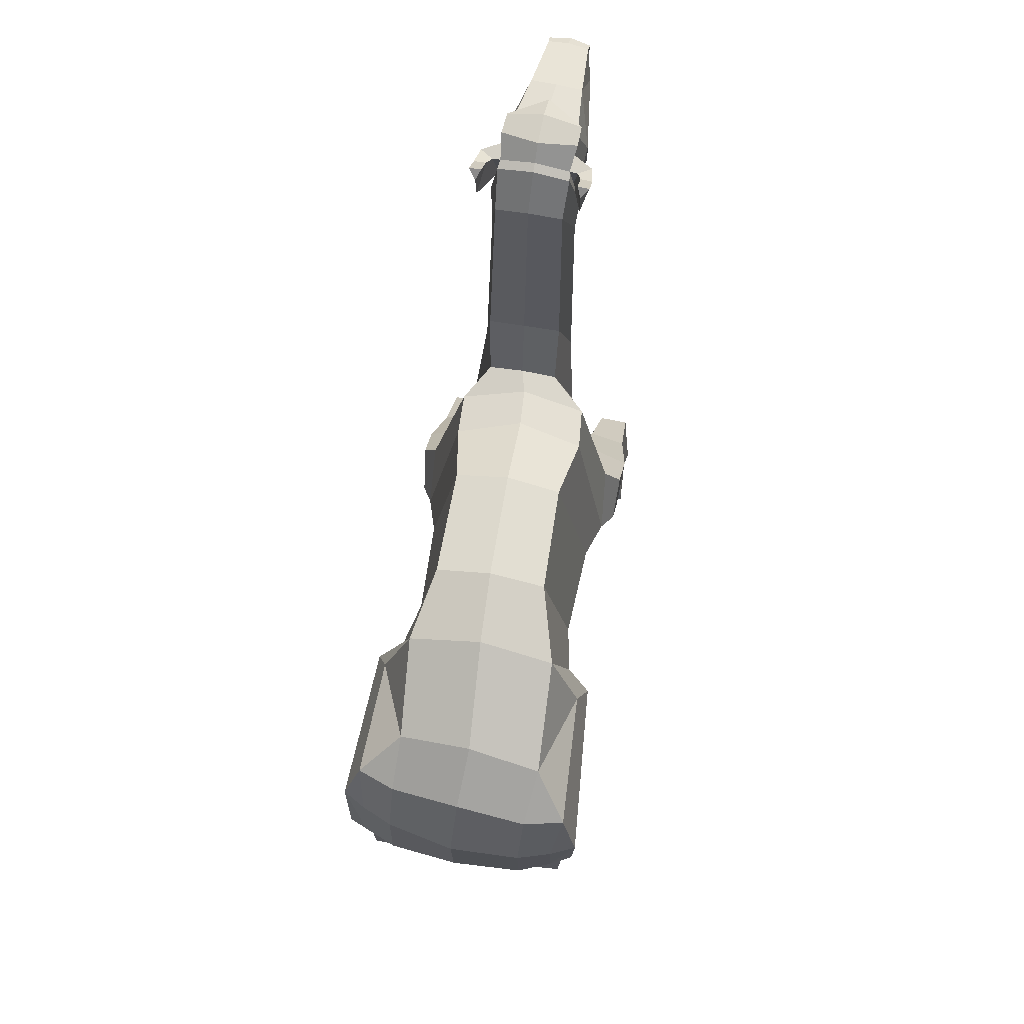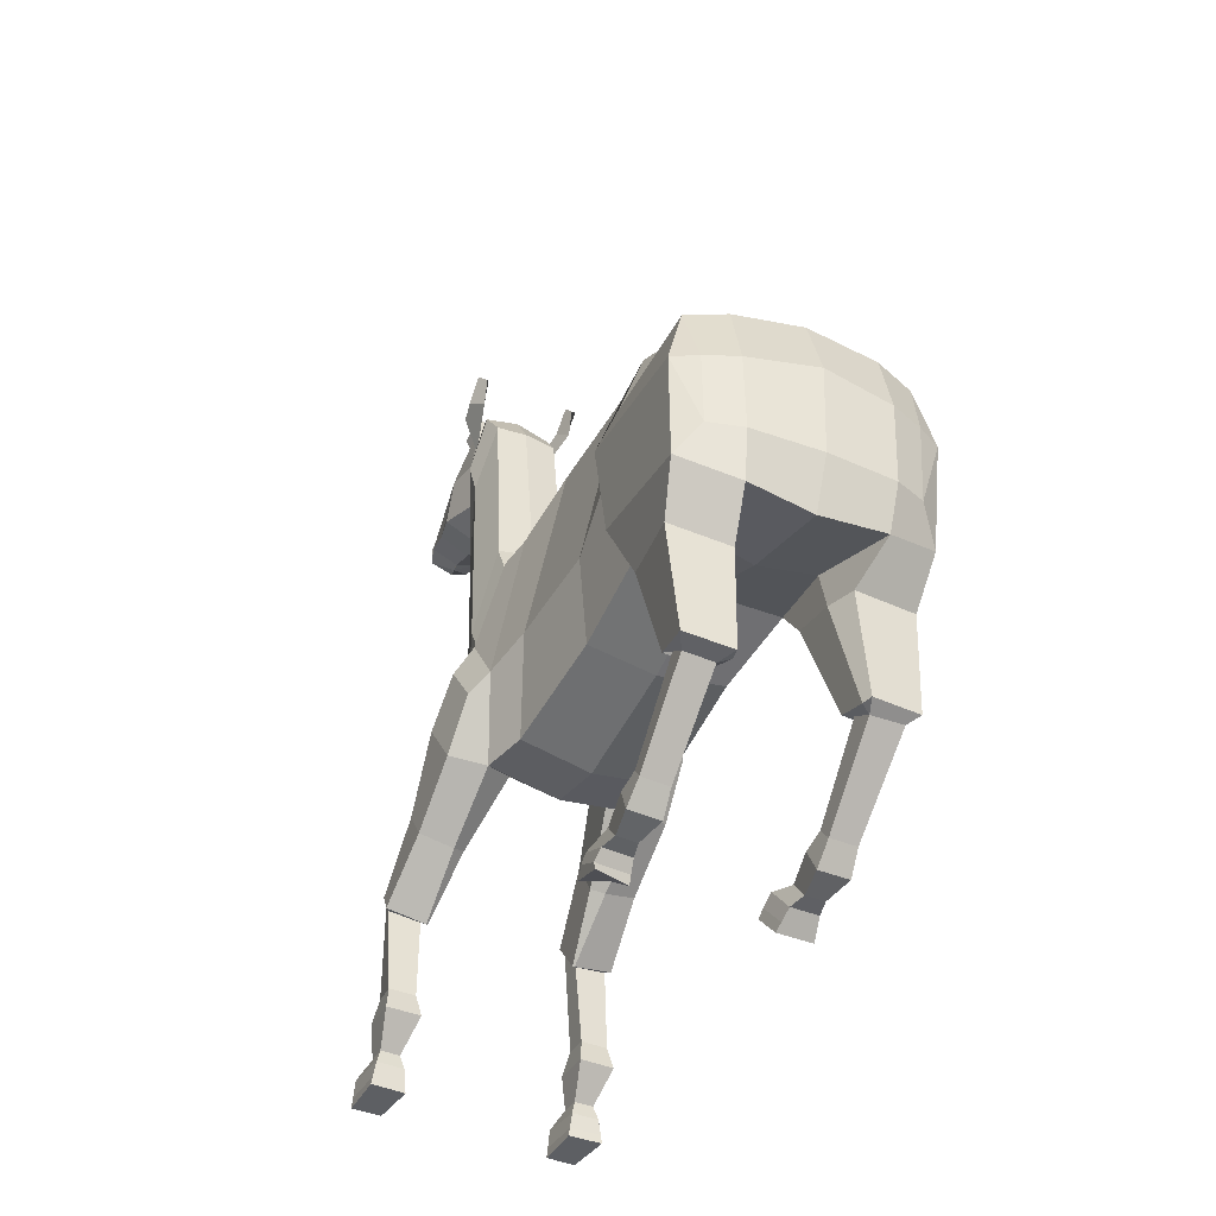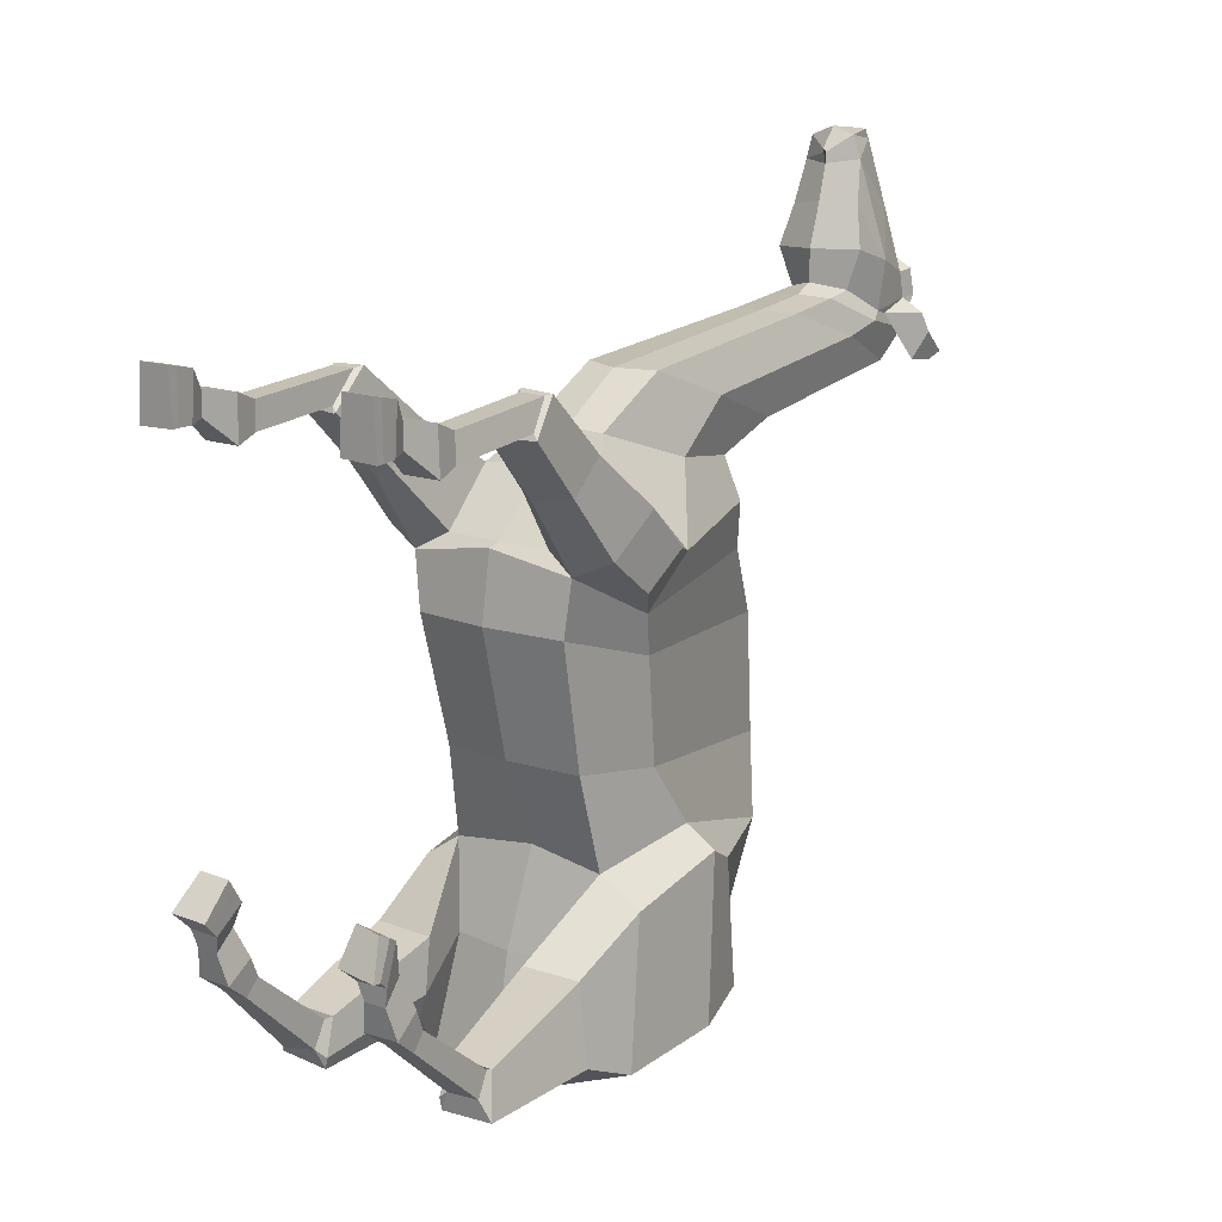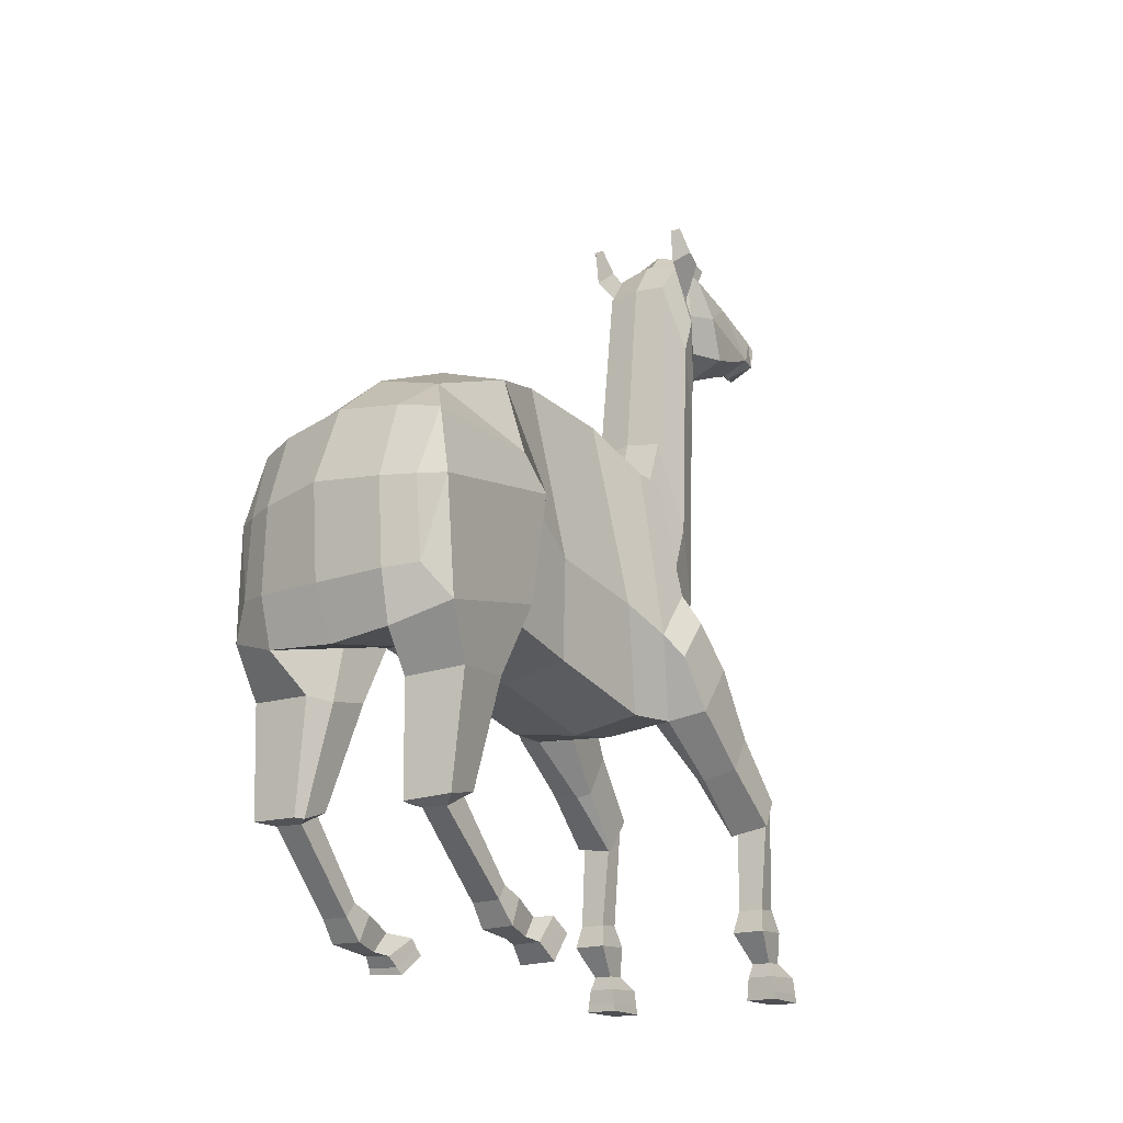
<metadata>
{"format":"obj","ext":"obj","renderer":"f3d","projection":"perspective","resolution":1024,"background":"white","views":[{"elev":67.3,"azim":-170.6,"up":"+Y"},{"elev":-40.4,"azim":151.6,"up":"+Y"},{"elev":15.8,"azim":36.2,"up":"+Z"},{"elev":-17.6,"azim":-145.5,"up":"+Y"}]}
</metadata>
<code>
o Llama_Cylinder
v 0.4542 1.607 -0.2633
v 0.4679 1.882 -1.555
v 0.5454 2.196 -0.4612
v 0.5679 2.509 -1.442
v 0.335 3.419 -0.5433
v 0.4429 3.332 -1.68
v 0.4331 1.76 -1.003
v 0.5221 2.281 -1.08
v 0.3446 3.444 -1.23
v 0.3827 1.782 -2.044
v 0.3476 1.402 -2.393
v 0.403 3.1 -2.263
v 0.4025 3.203 -0.1342
v 0.6248 2.07 -0.2009
v 0.3123 1.676 0.1617
v 0.4191 1.619 -2.632
v 0.7352 1.414 -2.378
v 0.4145 2.887 -2.557
v 0.4364 1.921 -2.699
v 0.433 2.444 -2.682
v 0.2846 3.667 0.4857
v 0.4061 3.222 0.12
v 0.6182 2.427 0.04761
v 0.3722 2.046 0.4436
v 0.2614 3.281 0.3407
v 0.3895 2.725 0.444
v 0.2551 2.199 0.6392
v 0.699 1.906 -1.714
v 0.7013 2.575 -1.587
v 0.6258 2.813 -1.716
v 0.7733 1.734 -2.522
v 0.6519 2.849 -2.459
v 0.7705 2.433 -2.51
v 0.6352 1.937 -2.618
v 0.6263 2.436 -2.595
v 0.6562 1.455 -1.942
v 0.3075 1.447 -1.945
v 0.2877 1.388 -2.236
v 0.2673 2.654 0.8904
v 0.5906 0.8026 -2.184
v 0.4328 0.795 -2.187
v 0.4254 0.7026 -2.31
v 0.6122 0.711 -2.302
v 0.5921 0.34 -1.807
v 0.4462 0.3366 -1.808
v 0.4392 0.2446 -1.885
v 0.612 0.2486 -1.884
v 0.6026 0.2866 -1.687
v 0.4349 0.2826 -1.688
v 0.4283 0.1169 -1.78
v 0.6268 0.1216 -1.778
v 0.5915 0.04963 -1.237
v 0.4131 0.1006 -1.239
v 0.4095 -0.02938 -1.416
v 0.614 -0.01778 -1.453
v 0.4646 0.0842 -1.607
v 0.465 0.2063 -1.499
v 0.5691 0.2089 -1.496
v 0.5887 0.08677 -1.606
v 0.435 0.0698 -1.507
v 0.407 0.1895 -1.332
v 0.5901 0.1707 -1.306
v 0.6074 0.08023 -1.502
v 0.4942 1.623 0.05806
v 0.7055 1.682 0.1532
v 0.696 1.975 -0.06671
v 0.7212 1.986 0.3656
v 0.7131 2.241 0.1147
v 0.5193 0.5358 0.8326
v 0.6836 0.5355 0.8347
v 0.6671 0.5476 0.99
v 0.5282 0.5479 0.9896
v 0.6862 0.4107 1.048
v 0.5061 0.4111 1.048
v 0.4947 0.3959 0.7973
v 0.7078 0.3954 0.7979
v 0.6919 -0.01325 1.234
v 0.5123 -0.01303 1.235
v 0.4991 -0.01293 0.9435
v 0.7079 -0.01295 0.9365
v 0.5414 0.2141 0.9534
v 0.5485 0.2243 1.085
v 0.6481 0.2241 1.085
v 0.6593 0.2138 0.9538
v 0.5172 0.1294 0.9362
v 0.5108 0.1421 1.198
v 0.6917 0.1419 1.198
v 0.6845 0.129 0.936
v 0.6505 1.217 1.035
v 0.6978 1.071 0.8893
v 0.4991 1.047 0.879
v 0.5089 1.215 1.037
v 0.5066 0.03651 0.9427
v 0.512 0.04103 1.223
v 0.692 0.0408 1.222
v 0.6997 0.03647 0.9362
v 0.4201 0.01126 -1.451
v 0.4123 0.1405 -1.283
v 0.5963 0.1192 -1.273
v 0.6218 0.01834 -1.452
v 0.3467 3.117 0.6993
v 0.668 1.254 1.04
v 0.7229 1.064 0.8576
v 0.4804 1.255 1.048
v 0.4651 1.028 0.8525
v 0.476 1.024 0.8472
v 0.3633 0.7171 -2.358
v 0.3775 0.7843 -2.166
v 0.6388 0.785 -2.164
v 0.6807 0.7255 -2.412
v 0.3778 0.7165 -2.425
v 0.264 4.879 0.614
v 0.2455 4.003 0.9988
v 0.233 4.541 1.059
v 0.3071 4.764 0.92
v 0.2865 4.873 0.8891
v 0.2652 5.111 0.8234
v 0.2433 4.353 1.036
v 0.2752 5.088 0.772
v 0.1882 4.728 1.769
v 0.306 4.838 1.198
v 0.3073 4.55 1.29
v 0.2369 4.631 1.523
v 0.133 4.869 1.922
v 0.131 4.905 1.868
v 0.1802 5.024 1.479
v 0.1388 4.726 1.901
v 0.3373 4.684 0.8772
v 0.3181 4.467 0.8171
v 0.2477 5.104 1.096
v 0.2584 5.127 0.9429
v 0.3142 5.101 0.828
v 0.3918 5.118 0.8713
v 0.3744 5.047 0.6061
v 0.342 5.164 0.7549
v 0.4154 5.163 0.7556
v 0.3748 5.245 0.5769
v 0.3461 5.295 0.6217
v 0.4195 5.294 0.6224
v 0.6749 1.605 0.6938
v 0.6958 1.38 0.5195
v 0.4392 1.63 0.7295
v 0.407 1.356 0.5278
v 0.4867 1.326 0.4894
v 0.2801 5.21 0.9532
v 0.2712 5.178 1.111
v -0.000144 1.541 -0.2517
v -4e-06 1.923 -1.506
v -0.4557 1.607 -0.2645
v -0.468 1.898 -1.557
v -0.554 2.246 -0.4858
v -0.5781 2.559 -1.465
v -0.3445 3.419 -0.5571
v -0.4811 3.33 -1.696
v -0.004804 3.502 -0.5436
v -0.01973 3.487 -1.683
v -0 1.716 -0.9956
v -0.4329 1.791 -1.015
v -0.5209 2.378 -1.121
v -0.3553 3.455 -1.239
v -0.005616 3.53 -1.232
v -0 1.711 -2.029
v -0.3827 1.791 -2.043
v -0.3474 1.408 -2.396
v -0.4984 3.086 -2.344
v -0.05013 3.218 -2.305
v -0.418 3.227 -0.1206
v -0.6294 2.103 -0.2073
v -0.3123 1.676 0.1621
v -0 1.676 0.1538
v -0.4212 1.623 -2.64
v -0.001991 1.595 -2.61
v -0.7351 1.421 -2.375
v -0.454 2.873 -2.643
v -0.4374 1.919 -2.729
v 0.004046 1.907 -2.746
v 0.006825 2.476 -2.784
v -0.4348 2.431 -2.763
v -0.1772 3.667 0.4857
v -0.3977 3.233 0.135
v -0.6042 2.424 0.06321
v -0.3717 2.045 0.443
v 0.004875 2.053 0.4779
v -0.1798 3.28 0.3374
v -0.2933 2.709 0.478
v -0.1861 2.192 0.6403
v 0.02817 2.206 0.6497
v -0.699 1.92 -1.713
v -0.7228 2.599 -1.607
v -0.6653 2.826 -1.744
v -0.7776 1.738 -2.536
v -0.7014 2.83 -2.58
v -0.7972 2.415 -2.631
v -0.6412 1.936 -2.654
v -0.6416 2.42 -2.699
v -0.6562 1.464 -1.94
v -0.3073 1.457 -1.943
v -0.2875 1.396 -2.237
v -0.1608 2.646 0.8994
v 0.0524 2.564 0.8965
v -0.5912 0.7779 -2.19
v -0.433 0.7824 -2.189
v -0.4256 0.6966 -2.322
v -0.6134 0.6798 -2.354
v -0.5921 0.3416 -1.804
v -0.4461 0.3382 -1.806
v -0.439 0.2468 -1.883
v -0.6119 0.2508 -1.882
v -0.6025 0.2874 -1.685
v -0.4348 0.2835 -1.686
v -0.4282 0.1184 -1.779
v -0.6267 0.123 -1.778
v -0.6119 0.1473 -1.237
v -0.4225 0.1429 -1.239
v -0.4153 -0.03335 -1.405
v -0.6396 -0.02811 -1.403
v -0.4647 0.08416 -1.607
v -0.468 0.2042 -1.509
v -0.5728 0.2066 -1.508
v -0.5887 0.08706 -1.606
v -0.4379 0.06441 -1.508
v -0.4211 0.2238 -1.376
v -0.6121 0.2283 -1.374
v -0.6144 0.06853 -1.507
v -0.4943 1.625 0.05514
v -0 1.605 0.1363
v -0.7055 1.682 0.1537
v -0.6973 1.984 -0.07112
v -0.7212 1.986 0.3655
v -0.7084 2.24 0.116
v -0.5193 0.536 0.8347
v -0.6836 0.5356 0.8342
v -0.6671 0.5477 0.9899
v -0.5282 0.548 0.9894
v -0.6862 0.4108 1.048
v -0.5061 0.4112 1.047
v -0.4947 0.396 0.7971
v -0.7078 0.3955 0.7978
v -0.6921 -0.01318 1.234
v -0.512 -0.01312 1.235
v -0.4986 -0.01287 0.9426
v -0.7074 -0.01287 0.9357
v -0.5414 0.2142 0.9533
v -0.5486 0.2244 1.085
v -0.6481 0.2242 1.085
v -0.6593 0.2139 0.9537
v -0.5175 0.1294 0.9366
v -0.5104 0.142 1.198
v -0.6921 0.142 1.198
v -0.6842 0.1291 0.9354
v -0.6505 1.218 1.034
v -0.6978 1.072 0.8889
v -0.4991 1.048 0.8785
v -0.5089 1.216 1.036
v -0.01944 2.947 -2.618
v -0.5061 0.03658 0.9418
v -0.5116 0.04093 1.222
v -0.6923 0.0409 1.222
v -0.6993 0.03656 0.9356
v -0.4245 0.00621 -1.447
v -0.4219 0.1757 -1.294
v -0.612 0.1801 -1.293
v -0.6294 0.011 -1.445
v 0.005535 3.289 0.1909
v 0.04219 3.307 0.3353
v -0.00902 3.323 -0.06182
v -0.2393 3.117 0.6993
v 0.0537 3.707 0.4657
v -0.668 1.255 1.04
v -0.7229 1.065 0.8571
v -0.4804 1.256 1.047
v -0.4651 1.029 0.852
v -0.476 1.025 0.8467
v -0.3632 0.7187 -2.359
v -0.3774 0.7863 -2.159
v -0.6387 0.7846 -2.157
v -0.6804 0.7312 -2.407
v -0.3776 0.7215 -2.424
v 0.0591 4.9 0.6061
v -0.1525 4.878 0.611
v -0.1381 4.003 0.9988
v 0.0537 3.908 1.007
v -0.1278 4.537 1.052
v -0.1999 4.758 0.9113
v -0.1799 4.865 0.8779
v -0.1611 5.104 0.8122
v 0.05263 4.427 1.1
v -0.136 4.351 1.031
v -0.1676 5.081 0.7606
v -0.1595 4.717 1.752
v -0.225 4.825 1.177
v -0.2185 4.538 1.271
v 0.04649 4.442 1.288
v 0.01826 4.632 1.742
v -0.1759 4.62 1.505
v -0.1292 4.861 1.909
v -0.1243 4.897 1.855
v -0.1414 5.016 1.463
v 0.02027 5.059 1.449
v 0.002633 4.925 1.86
v 0.000511 4.888 1.928
v -0.1234 4.717 1.888
v 0.005007 4.731 1.943
v 0.01483 4.639 1.806
v 0.01474 4.611 1.827
v 0.05371 4.313 1.047
v -0.2286 4.68 0.8707
v -0.2099 4.466 0.813
v 0.05346 5.133 0.7549
v 0.03111 4.555 1.543
v -0.1668 5.094 1.08
v -0.1627 5.119 0.9305
v 0.05166 5.156 0.8069
v -0.21 5.092 0.8142
v -0.2905 5.106 0.8534
v -0.2565 5.036 0.5898
v -0.2354 5.154 0.7397
v -0.3086 5.151 0.7367
v -0.2602 5.233 0.56
v -0.2354 5.285 0.6059
v -0.3086 5.281 0.603
v -0.6749 1.605 0.6937
v -0.6958 1.38 0.5194
v -0.4389 1.63 0.7293
v -0.4069 1.356 0.5277
v -0.4866 1.326 0.4893
v 0.03566 5.127 1.227
v -0.1873 5.201 0.9399
v -0.1897 5.169 1.096
v 0.03823 5.299 1.06
v 0.04764 5.255 0.8849
v 0.03329 5.213 1.23
f 157 148 2 7
f 7 2 4 8
f 8 4 6 9
f 9 6 156 161
f 5 9 161 155
f 5 155 266 13
f 3 8 9 5
f 1 7 8 3
f 147 157 7 1
f 6 4 29 30
f 2 148 162 10
f 2 10 38 37
f 156 6 12 166
f 12 18 255 166
f 16 19 34 31
f 13 266 264 22
f 28 2 37 36
f 18 12 32
f 3 5 13 14
f 1 3 14 64
f 147 1 64 226
f 28 31 33 29
f 19 20 35 34
f 176 19 16 172
f 177 20 19 176
f 162 172 16 10
f 14 13 22 23
f 170 15 24 183
f 23 22 25 26
f 24 23 26 27
f 22 264 265 25
f 183 24 27 187
f 29 33 32 30
f 28 36 17 31
f 34 35 33
f 31 34 33
f 33 35 32
f 20 18 32 35
f 4 2 28 29
f 109 108 41 40
f 108 107 42 41
f 109 40 43 110
f 16 31 17 11
f 27 26 101 39
f 10 16 11 38
f 26 25 21 101
f 107 111 42
f 187 27 39 200
f 25 265 268 21
f 30 12 6
f 64 14 66 65
f 226 64 15 170
f 65 66 68 67
f 23 24 67 68
f 14 23 68 66
f 32 12 30
f 104 105 91 92
f 103 102 89 90
f 103 90 91 106
f 106 91 105
f 104 92 89 102
f 255 18 20 177
f 111 110 43 42
f 142 104 102 140
f 144 106 105 143
f 141 103 106 144
f 141 140 102 103
f 142 143 105 104
f 11 17 110 111
f 38 11 111 107
f 36 109 110 17
f 37 38 107 108
f 36 37 108 109
f 200 39 113 282
f 101 21 112 129
f 39 101 129 113
f 21 268 279 112
f 306 118 114 287
f 128 119 117 116 115
f 119 309 313 117
f 118 128 115 114
f 131 117 145
f 113 129 128 118
f 112 279 309 119
f 129 112 119 128
f 282 113 118 306
f 24 15 143 142
f 65 67 140 141
f 65 141 144 64
f 64 144 143 15
f 24 142 140 67
f 327 130 146 332
f 330 146 145 331
f 332 146 330
f 130 131 145 146
f 117 313 331 145
f 157 158 150 148
f 158 159 152 150
f 159 160 154 152
f 160 161 156 154
f 153 155 161 160
f 153 167 266 155
f 151 153 160 159
f 149 151 159 158
f 147 149 158 157
f 154 190 189 152
f 150 163 162 148
f 150 197 198 163
f 156 166 165 154
f 165 166 255 174
f 171 191 194 175
f 167 180 264 266
f 188 196 197 150
f 174 192 165
f 151 168 167 153
f 149 225 168 151
f 147 226 225 149
f 188 189 193 191
f 175 194 195 178
f 176 172 171 175
f 177 176 175 178
f 162 163 171 172
f 168 181 180 167
f 170 183 182 169
f 181 185 184 180
f 182 186 185 181
f 180 184 265 264
f 183 187 186 182
f 189 190 192 193
f 188 191 173 196
f 194 193 195
f 191 193 194
f 193 192 195
f 178 195 192 174
f 152 189 188 150
f 276 201 202 275
f 275 202 203 274
f 276 277 204 201
f 171 164 173 191
f 186 199 267 185
f 163 198 164 171
f 185 267 179 184
f 274 203 278
f 187 200 199 186
f 184 179 268 265
f 190 154 165
f 225 227 228 168
f 226 170 169 225
f 227 229 230 228
f 181 230 229 182
f 168 228 230 181
f 192 190 165
f 271 254 253 272
f 270 252 251 269
f 270 273 253 252
f 273 272 253
f 271 269 251 254
f 255 177 178 174
f 278 203 204 277
f 324 322 269 271
f 326 325 272 273
f 323 326 273 270
f 323 270 269 322
f 324 271 272 325
f 164 278 277 173
f 198 274 278 164
f 196 173 277 276
f 197 275 274 198
f 196 276 275 197
f 200 282 281 199
f 267 308 280 179
f 199 281 308 267
f 179 280 279 268
f 306 287 283 288
f 307 284 285 286 289
f 289 286 313 309
f 288 283 284 307
f 312 328 286
f 281 288 307 308
f 280 289 309 279
f 308 307 289 280
f 282 306 288 281
f 182 324 325 169
f 227 323 322 229
f 227 225 326 323
f 225 169 325 326
f 182 229 322 324
f 327 332 329 311
f 330 331 328 329
f 332 330 329
f 311 329 328 312
f 286 328 331 313
f 42 43 47 46
f 46 47 51 50
f 43 40 44 47
f 41 42 46 45
f 40 41 45 44
f 45 46 50 49
f 44 45 49 48
f 47 44 48 51
f 50 51 59 56
f 51 48 58 59
f 48 49 57 58
f 49 50 56 57
f 56 59 63 60
f 59 58 62 63
f 58 57 61 62
f 57 56 60 61
f 92 72 71 89
f 69 72 92 91
f 69 70 76 75
f 72 69 75 74
f 71 72 74 73
f 70 71 73 76
f 75 76 84 81
f 76 73 83 84
f 73 74 82 83
f 74 75 81 82
f 81 84 88 85
f 84 83 87 88
f 83 82 86 87
f 82 81 85 86
f 89 71 70 90
f 91 90 70 69
f 287 114 122 293
f 115 116 131
f 114 115 121 122
f 121 130 126
f 120 126 125
f 126 299 300 125
f 123 121 120
f 310 123 120 294
f 122 121 123
f 126 120 121
f 293 122 123 310
f 299 126 130 327
f 131 130 121 115
f 203 207 208 204
f 207 211 212 208
f 204 208 205 201
f 202 206 207 203
f 201 205 206 202
f 206 210 211 207
f 205 209 210 206
f 208 212 209 205
f 211 217 220 212
f 212 220 219 209
f 209 219 218 210
f 210 218 217 211
f 217 221 224 220
f 220 224 223 219
f 219 223 222 218
f 218 222 221 217
f 254 251 233 234
f 231 253 254 234
f 231 237 238 232
f 234 236 237 231
f 233 235 236 234
f 232 238 235 233
f 237 243 246 238
f 238 246 245 235
f 235 245 244 236
f 236 244 243 237
f 243 247 250 246
f 246 250 249 245
f 245 249 248 244
f 244 248 247 243
f 251 252 232 233
f 253 231 232 252
f 287 293 292 283
f 284 312 285
f 283 292 291 284
f 291 298 311
f 290 297 298
f 298 297 300 299
f 295 290 291
f 310 294 290 295
f 292 295 291
f 298 291 290
f 293 310 295 292
f 299 327 311 298
f 312 284 291 311
f 98 97 54 53
f 53 54 55 52
f 99 98 53 52
f 100 99 52 55
f 97 100 55 54
f 94 93 79 78
f 78 79 80 77
f 95 94 78 77
f 96 95 77 80
f 93 96 80 79
f 85 88 96 93
f 88 87 95 96
f 87 86 94 95
f 86 85 93 94
f 60 63 100 97
f 63 62 99 100
f 62 61 98 99
f 61 60 97 98
f 125 300 301 124
f 124 301 303 127
f 127 303 305 304
f 304 305 294 120
f 124 127 125
f 304 120 127
f 120 125 127
f 133 116 134 136
f 131 116 133
f 117 131 133 132
f 116 117 132
f 136 134 137 139
f 132 133 136 135
f 116 132 135 134
f 139 137 138
f 135 136 139 138
f 134 135 138 137
f 261 214 215 260
f 214 213 216 215
f 262 213 214 261
f 263 216 213 262
f 260 215 216 263
f 257 240 241 256
f 240 239 242 241
f 258 239 240 257
f 259 242 239 258
f 256 241 242 259
f 247 256 259 250
f 250 259 258 249
f 249 258 257 248
f 248 257 256 247
f 221 260 263 224
f 224 263 262 223
f 223 262 261 222
f 222 261 260 221
f 297 296 301 300
f 296 302 303 301
f 302 304 305 303
f 304 290 294 305
f 296 297 302
f 304 302 290
f 290 302 297
f 315 318 316 285
f 312 315 285
f 286 314 315 312
f 285 314 286
f 318 321 319 316
f 314 317 318 315
f 285 316 317 314
f 321 320 319
f 317 320 321 318
f 316 319 320 317

</code>
